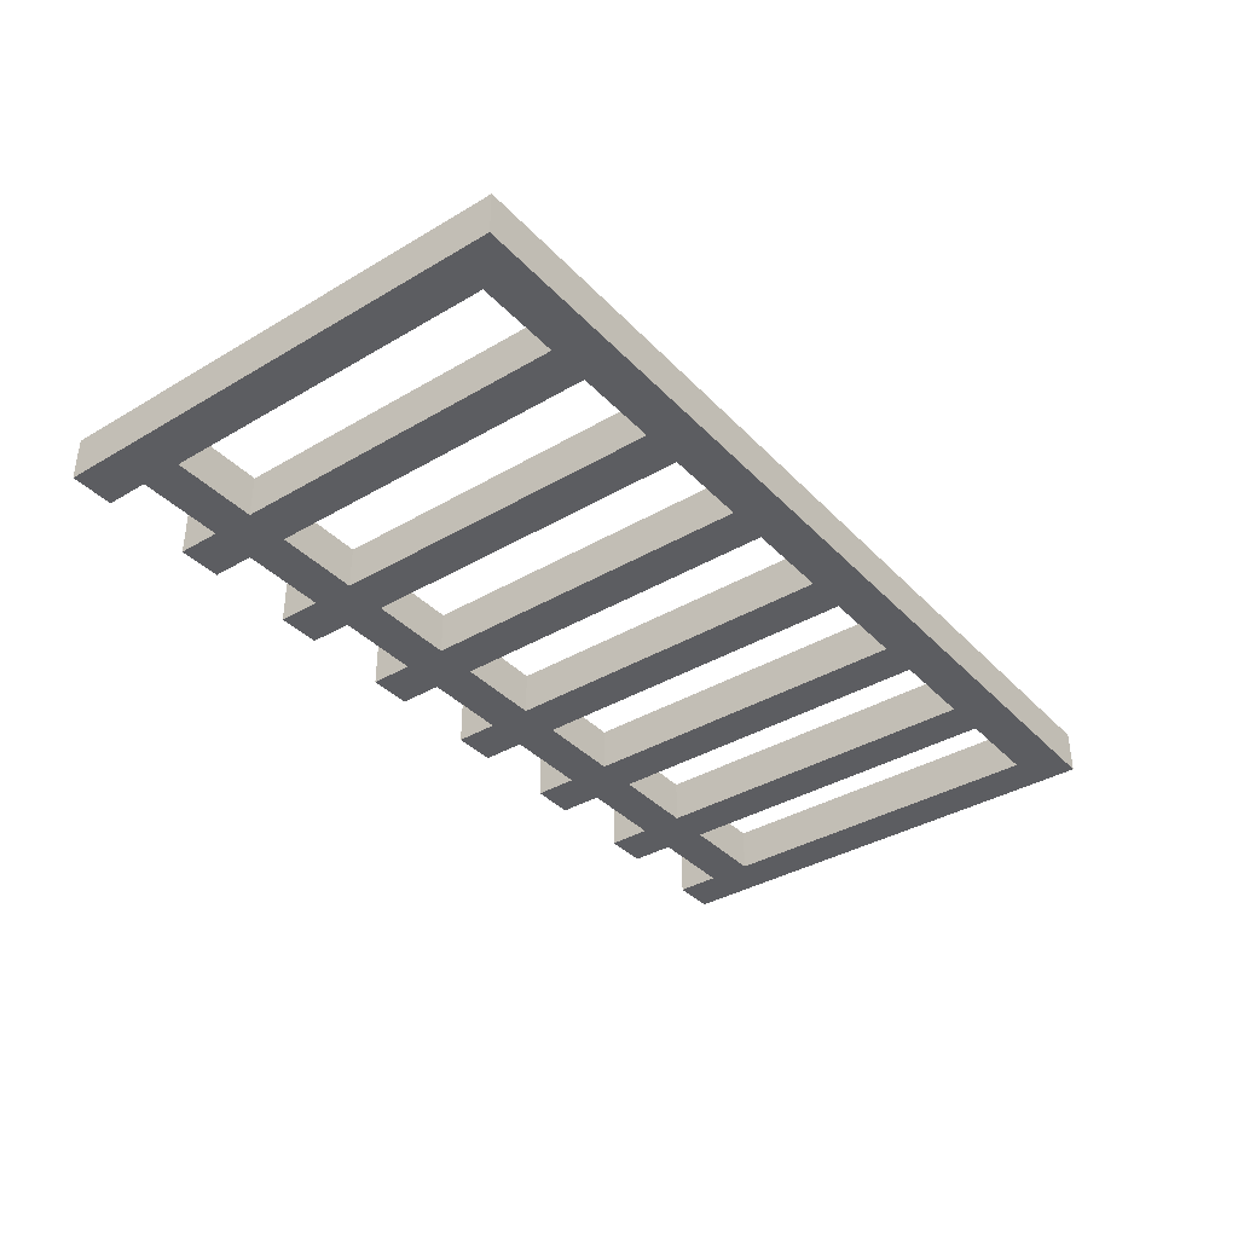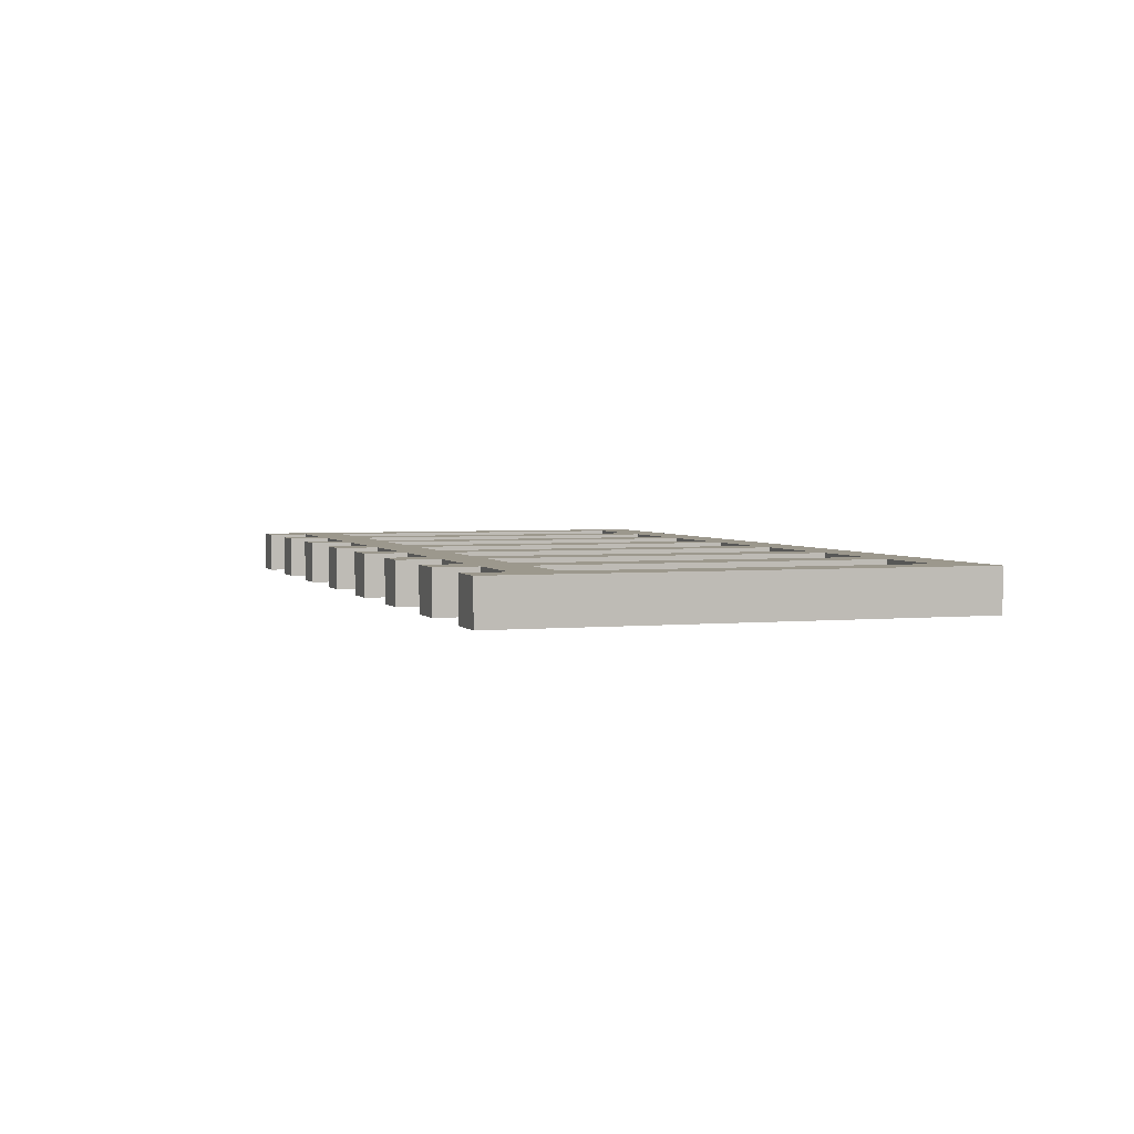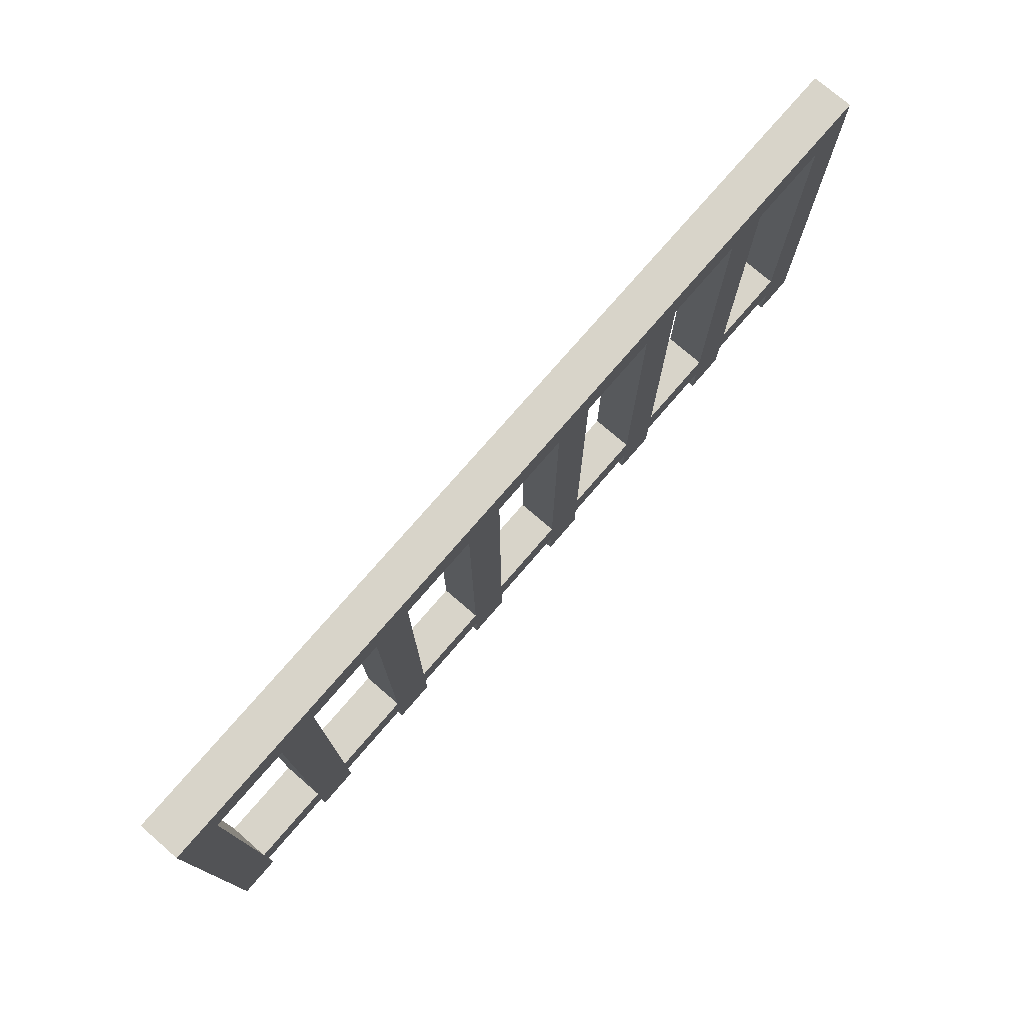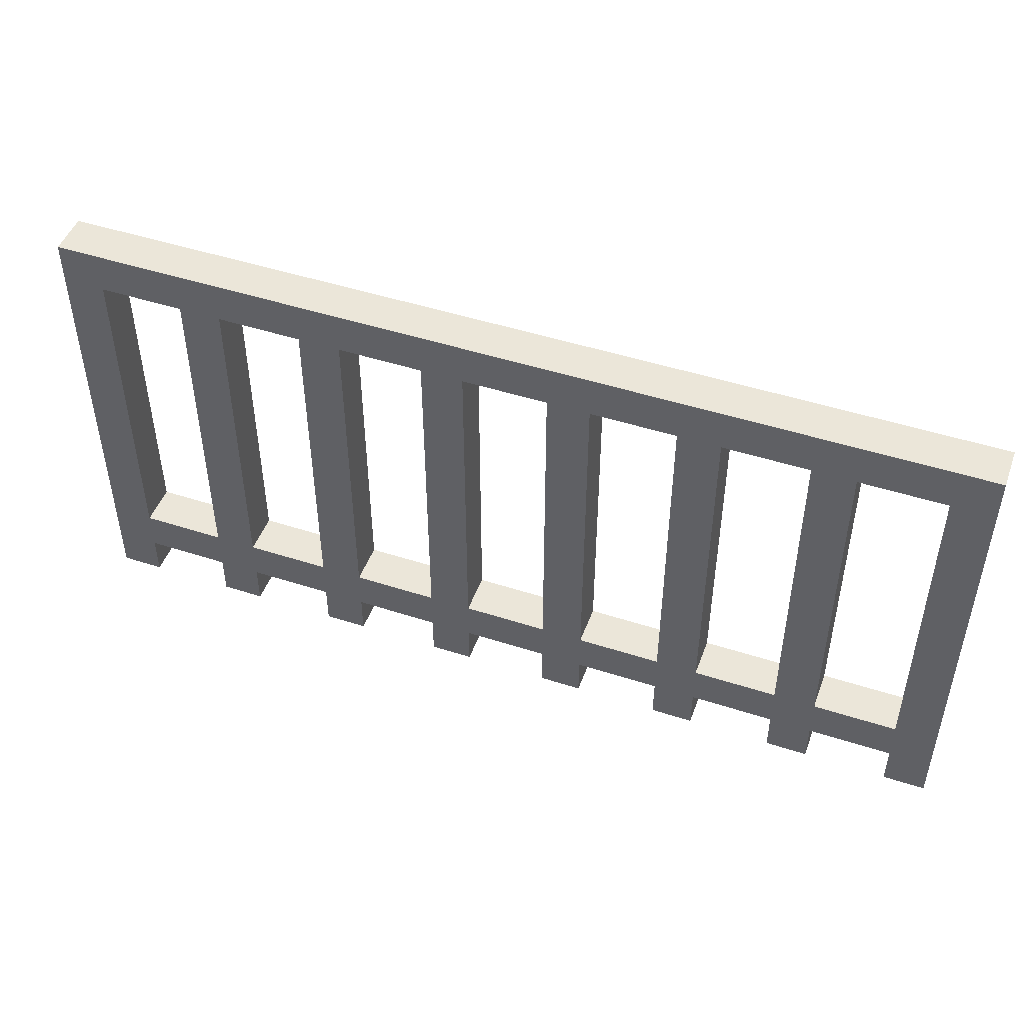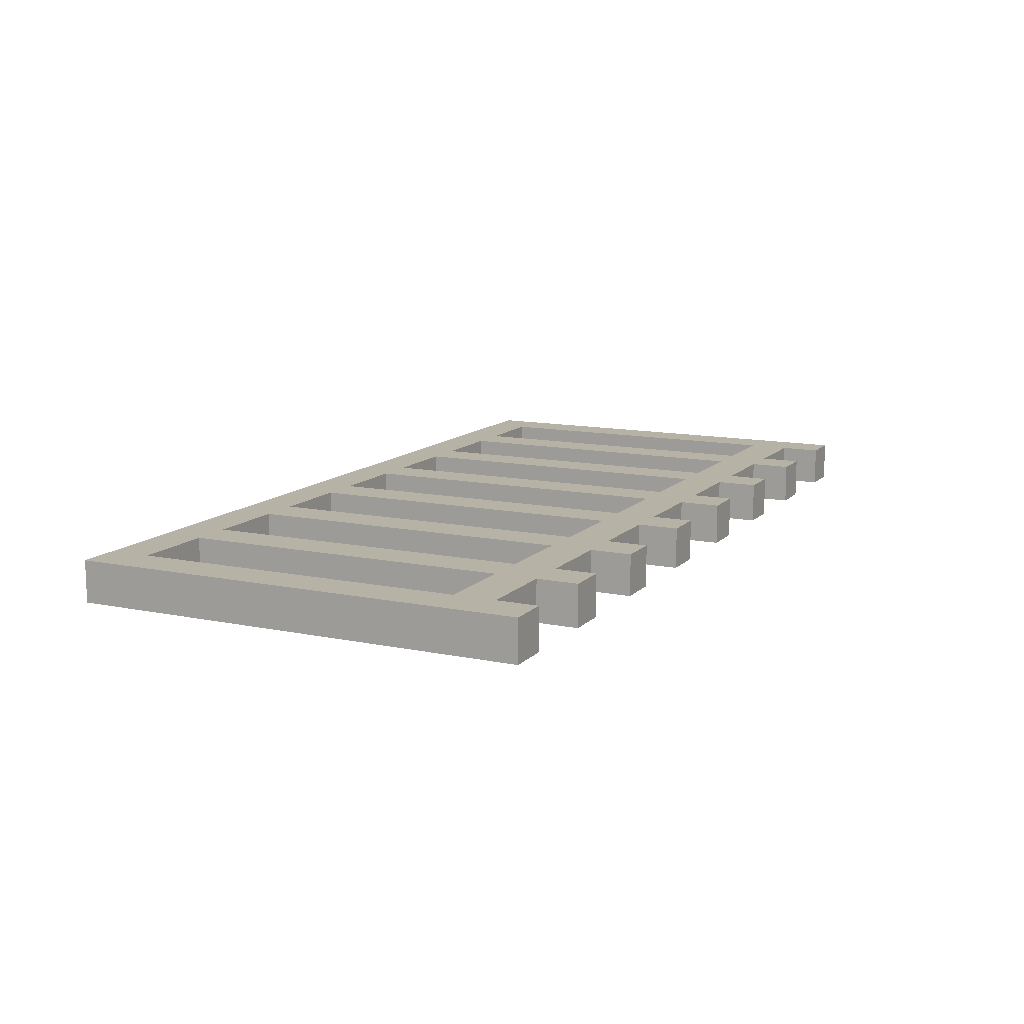
<metadata>
{"format":"obj","ext":"obj","renderer":"f3d","projection":"perspective","resolution":1024,"background":"white","views":[{"elev":-36.9,"azim":127.3,"up":"+Z"},{"elev":3.1,"azim":71.4,"up":"+Z"},{"elev":75.7,"azim":-49.2,"up":"+Y"},{"elev":47.9,"azim":-160.0,"up":"+Y"},{"elev":12.3,"azim":-64.0,"up":"+Z"}]}
</metadata>
<code>
o
v -2.2 0 0.1
v -2.2 0 -0.1
v -2.2 2.2 0.1
v -2.2 2.2 -0.1
v -1.6 0 0.1
v -1.6 0 -0.1
v -1.6 0.2 0.1
v -1.6 0.2 -0.1
v -1.6 0.4 0.1
v -1.6 0.4 -0.1
v -1.6 2 0.1
v -1.6 2 -0.1
v -1 0 0.1
v -1 0 -0.1
v -1 0.2 0.1
v -1 0.2 -0.1
v -1 0.4 0.1
v -1 0.4 -0.1
v -1 2 0.1
v -1 2 -0.1
v -0.4 0 0.1
v -0.4 0 -0.1
v -0.4 0.2 0.1
v -0.4 0.2 -0.1
v -0.4 0.4 0.1
v -0.4 0.4 -0.1
v -0.4 2 0.1
v -0.4 2 -0.1
v 0.2 0 0.1
v 0.2 0 -0.1
v 0.2 0.2 0.1
v 0.2 0.2 -0.1
v 0.2 0.4 0.1
v 0.2 0.4 -0.1
v 0.2 2 0.1
v 0.2 2 -0.1
v 0.8 0 0.1
v 0.8 0 -0.1
v 0.8 0.2 0.1
v 0.8 0.2 -0.1
v 0.8 0.4 0.1
v 0.8 0.4 -0.1
v 0.8 2 0.1
v 0.8 2 -0.1
v 1.4 0 0.1
v 1.4 0 -0.1
v 1.4 0.2 0.1
v 1.4 0.2 -0.1
v 1.4 0.4 0.1
v 1.4 0.4 -0.1
v 1.4 2 0.1
v 1.4 2 -0.1
v 2 0 0.1
v 2 0 -0.1
v 2 0.2 0.1
v 2 0.2 -0.1
v 2 0.4 0.1
v 2 0.4 -0.1
v 2 2 0.1
v 2 2 -0.1
v -2 0 0.1
v -2 0 -0.1
v -2 0.2 0.1
v -2 0.2 -0.1
v -2 0.4 0.1
v -2 0.4 -0.1
v -2 2 0.1
v -2 2 -0.1
v -1.4 0 0.1
v -1.4 0 -0.1
v -1.4 0.2 0.1
v -1.4 0.2 -0.1
v -1.4 0.4 0.1
v -1.4 0.4 -0.1
v -1.4 2 0.1
v -1.4 2 -0.1
v -0.8 0 0.1
v -0.8 0 -0.1
v -0.8 0.2 0.1
v -0.8 0.2 -0.1
v -0.8 0.4 0.1
v -0.8 0.4 -0.1
v -0.8 2 0.1
v -0.8 2 -0.1
v -0.2 0 0.1
v -0.2 0 -0.1
v -0.2 0.2 0.1
v -0.2 0.2 -0.1
v -0.2 0.4 0.1
v -0.2 0.4 -0.1
v -0.2 2 0.1
v -0.2 2 -0.1
v 0.4 0 0.1
v 0.4 0 -0.1
v 0.4 0.2 0.1
v 0.4 0.2 -0.1
v 0.4 0.4 0.1
v 0.4 0.4 -0.1
v 0.4 2 0.1
v 0.4 2 -0.1
v 1 0 0.1
v 1 0 -0.1
v 1 0.2 0.1
v 1 0.2 -0.1
v 1 0.4 0.1
v 1 0.4 -0.1
v 1 2 0.1
v 1 2 -0.1
v 1.6 0 0.1
v 1.6 0 -0.1
v 1.6 0.2 0.1
v 1.6 0.2 -0.1
v 1.6 0.4 0.1
v 1.6 0.4 -0.1
v 1.6 2 0.1
v 1.6 2 -0.1
v 2.2 0 0.1
v 2.2 0 -0.1
v 2.2 2.2 0.1
v 2.2 2.2 -0.1
v -2.2 0 0.1
v -2.2 2.2 0.1
v -2 0 0.1
v -2 0.2 0.1
v -2 0.4 0.1
v -2 2 0.1
v -1.6 0 0.1
v -1.6 0.2 0.1
v -1.6 0.4 0.1
v -1.6 2 0.1
v -1.4 0 0.1
v -1.4 0.2 0.1
v -1.4 0.4 0.1
v -1.4 2 0.1
v -1 0 0.1
v -1 0.2 0.1
v -1 0.4 0.1
v -1 2 0.1
v -0.8 0 0.1
v -0.8 0.2 0.1
v -0.8 0.4 0.1
v -0.8 2 0.1
v -0.4 0 0.1
v -0.4 0.2 0.1
v -0.4 0.4 0.1
v -0.4 2 0.1
v -0.2 0 0.1
v -0.2 0.2 0.1
v -0.2 0.4 0.1
v -0.2 2 0.1
v 0.2 0 0.1
v 0.2 0.2 0.1
v 0.2 0.4 0.1
v 0.2 2 0.1
v 0.4 0 0.1
v 0.4 0.2 0.1
v 0.4 0.4 0.1
v 0.4 2 0.1
v 0.8 0 0.1
v 0.8 0.2 0.1
v 0.8 0.4 0.1
v 0.8 2 0.1
v 1 0 0.1
v 1 0.2 0.1
v 1 0.4 0.1
v 1 2 0.1
v 1.4 0 0.1
v 1.4 0.2 0.1
v 1.4 0.4 0.1
v 1.4 2 0.1
v 1.6 0 0.1
v 1.6 0.2 0.1
v 1.6 0.4 0.1
v 1.6 2 0.1
v 2 0 0.1
v 2 0.2 0.1
v 2 0.4 0.1
v 2 2 0.1
v 2.2 0 0.1
v 2.2 2.2 0.1
v -2.2 0 -0.1
v -2.2 2.2 -0.1
v -2 0 -0.1
v -2 0.2 -0.1
v -2 0.4 -0.1
v -2 2 -0.1
v -1.6 0 -0.1
v -1.6 0.2 -0.1
v -1.6 0.4 -0.1
v -1.6 2 -0.1
v -1.4 0 -0.1
v -1.4 0.2 -0.1
v -1.4 0.4 -0.1
v -1.4 2 -0.1
v -1 0 -0.1
v -1 0.2 -0.1
v -1 0.4 -0.1
v -1 2 -0.1
v -0.8 0 -0.1
v -0.8 0.2 -0.1
v -0.8 0.4 -0.1
v -0.8 2 -0.1
v -0.4 0 -0.1
v -0.4 0.2 -0.1
v -0.4 0.4 -0.1
v -0.4 2 -0.1
v -0.2 0 -0.1
v -0.2 0.2 -0.1
v -0.2 0.4 -0.1
v -0.2 2 -0.1
v 0.2 0 -0.1
v 0.2 0.2 -0.1
v 0.2 0.4 -0.1
v 0.2 2 -0.1
v 0.4 0 -0.1
v 0.4 0.2 -0.1
v 0.4 0.4 -0.1
v 0.4 2 -0.1
v 0.8 0 -0.1
v 0.8 0.2 -0.1
v 0.8 0.4 -0.1
v 0.8 2 -0.1
v 1 0 -0.1
v 1 0.2 -0.1
v 1 0.4 -0.1
v 1 2 -0.1
v 1.4 0 -0.1
v 1.4 0.2 -0.1
v 1.4 0.4 -0.1
v 1.4 2 -0.1
v 1.6 0 -0.1
v 1.6 0.2 -0.1
v 1.6 0.4 -0.1
v 1.6 2 -0.1
v 2 0 -0.1
v 2 0.2 -0.1
v 2 0.4 -0.1
v 2 2 -0.1
v 2.2 0 -0.1
v 2.2 2.2 -0.1
v -2.2 0 0.1
v -2 0 0.1
v -1.6 0 0.1
v -1.4 0 0.1
v -1 0 0.1
v -0.8 0 0.1
v -0.4 0 0.1
v -0.2 0 0.1
v 0.2 0 0.1
v 0.4 0 0.1
v 0.8 0 0.1
v 1 0 0.1
v 1.4 0 0.1
v 1.6 0 0.1
v 2 0 0.1
v 2.2 0 0.1
v -2.2 0 -0.1
v -2 0 -0.1
v -1.6 0 -0.1
v -1.4 0 -0.1
v -1 0 -0.1
v -0.8 0 -0.1
v -0.4 0 -0.1
v -0.2 0 -0.1
v 0.2 0 -0.1
v 0.4 0 -0.1
v 0.8 0 -0.1
v 1 0 -0.1
v 1.4 0 -0.1
v 1.6 0 -0.1
v 2 0 -0.1
v 2.2 0 -0.1
v -2 0.2 0.1
v -1.6 0.2 0.1
v -1.4 0.2 0.1
v -1 0.2 0.1
v -0.8 0.2 0.1
v -0.4 0.2 0.1
v -0.2 0.2 0.1
v 0.2 0.2 0.1
v 0.4 0.2 0.1
v 0.8 0.2 0.1
v 1 0.2 0.1
v 1.4 0.2 0.1
v 1.6 0.2 0.1
v 2 0.2 0.1
v -2 0.2 -0.1
v -1.6 0.2 -0.1
v -1.4 0.2 -0.1
v -1 0.2 -0.1
v -0.8 0.2 -0.1
v -0.4 0.2 -0.1
v -0.2 0.2 -0.1
v 0.2 0.2 -0.1
v 0.4 0.2 -0.1
v 0.8 0.2 -0.1
v 1 0.2 -0.1
v 1.4 0.2 -0.1
v 1.6 0.2 -0.1
v 2 0.2 -0.1
v -2 2 0.1
v -1.6 2 0.1
v -1.4 2 0.1
v -1 2 0.1
v -0.8 2 0.1
v -0.4 2 0.1
v -0.2 2 0.1
v 0.2 2 0.1
v 0.4 2 0.1
v 0.8 2 0.1
v 1 2 0.1
v 1.4 2 0.1
v 1.6 2 0.1
v 2 2 0.1
v -2 2 -0.1
v -1.6 2 -0.1
v -1.4 2 -0.1
v -1 2 -0.1
v -0.8 2 -0.1
v -0.4 2 -0.1
v -0.2 2 -0.1
v 0.2 2 -0.1
v 0.4 2 -0.1
v 0.8 2 -0.1
v 1 2 -0.1
v 1.4 2 -0.1
v 1.6 2 -0.1
v 2 2 -0.1
v -2 0.4 0.1
v -1.6 0.4 0.1
v -1.4 0.4 0.1
v -1 0.4 0.1
v -0.8 0.4 0.1
v -0.4 0.4 0.1
v -0.2 0.4 0.1
v 0.2 0.4 0.1
v 0.4 0.4 0.1
v 0.8 0.4 0.1
v 1 0.4 0.1
v 1.4 0.4 0.1
v 1.6 0.4 0.1
v 2 0.4 0.1
v -2 0.4 -0.1
v -1.6 0.4 -0.1
v -1.4 0.4 -0.1
v -1 0.4 -0.1
v -0.8 0.4 -0.1
v -0.4 0.4 -0.1
v -0.2 0.4 -0.1
v 0.2 0.4 -0.1
v 0.4 0.4 -0.1
v 0.8 0.4 -0.1
v 1 0.4 -0.1
v 1.4 0.4 -0.1
v 1.6 0.4 -0.1
v 2 0.4 -0.1
v -2.2 2.2 0.1
v 2.2 2.2 0.1
v -2.2 2.2 -0.1
v 2.2 2.2 -0.1
f 3 2 1
f 4 2 3
f 7 6 5
f 8 6 7
f 11 10 9
f 12 10 11
f 15 14 13
f 16 14 15
f 19 18 17
f 20 18 19
f 23 22 21
f 24 22 23
f 27 26 25
f 28 26 27
f 31 30 29
f 32 30 31
f 35 34 33
f 36 34 35
f 39 38 37
f 40 38 39
f 43 42 41
f 44 42 43
f 47 46 45
f 48 46 47
f 51 50 49
f 52 50 51
f 55 54 53
f 56 54 55
f 59 58 57
f 60 58 59
f 61 62 63
f 63 62 64
f 65 66 67
f 67 66 68
f 69 70 71
f 71 70 72
f 73 74 75
f 75 74 76
f 77 78 79
f 79 78 80
f 81 82 83
f 83 82 84
f 85 86 87
f 87 86 88
f 89 90 91
f 91 90 92
f 93 94 95
f 95 94 96
f 97 98 99
f 99 98 100
f 101 102 103
f 103 102 104
f 105 106 107
f 107 106 108
f 109 110 111
f 111 110 112
f 113 114 115
f 115 114 116
f 117 118 119
f 119 118 120
f 123 122 121
f 124 122 123
f 125 122 124
f 126 122 125
f 128 125 124
f 129 125 128
f 130 122 126
f 131 129 128
f 131 130 129
f 131 128 127
f 132 130 131
f 133 130 132
f 134 122 130
f 134 130 133
f 136 133 132
f 137 133 136
f 138 122 134
f 139 137 136
f 139 138 137
f 139 136 135
f 140 138 139
f 141 138 140
f 142 122 138
f 142 138 141
f 144 141 140
f 145 141 144
f 146 122 142
f 147 145 144
f 147 146 145
f 147 144 143
f 148 146 147
f 149 146 148
f 150 122 146
f 150 146 149
f 152 149 148
f 153 149 152
f 154 122 150
f 155 153 152
f 155 154 153
f 155 152 151
f 156 154 155
f 157 154 156
f 158 122 154
f 158 154 157
f 160 157 156
f 161 157 160
f 162 122 158
f 163 161 160
f 163 162 161
f 163 160 159
f 164 162 163
f 165 162 164
f 166 122 162
f 166 162 165
f 168 165 164
f 169 165 168
f 170 122 166
f 171 169 168
f 171 170 169
f 171 168 167
f 172 170 171
f 173 170 172
f 174 122 170
f 174 170 173
f 176 173 172
f 177 173 176
f 178 122 174
f 179 177 176
f 179 178 177
f 179 176 175
f 180 122 178
f 180 178 179
f 181 182 183
f 183 182 184
f 184 182 185
f 185 182 186
f 184 185 188
f 188 185 189
f 186 182 190
f 188 189 191
f 189 190 191
f 187 188 191
f 191 190 192
f 192 190 193
f 190 182 194
f 193 190 194
f 192 193 196
f 196 193 197
f 194 182 198
f 196 197 199
f 197 198 199
f 195 196 199
f 199 198 200
f 200 198 201
f 198 182 202
f 201 198 202
f 200 201 204
f 204 201 205
f 202 182 206
f 204 205 207
f 205 206 207
f 203 204 207
f 207 206 208
f 208 206 209
f 206 182 210
f 209 206 210
f 208 209 212
f 212 209 213
f 210 182 214
f 212 213 215
f 213 214 215
f 211 212 215
f 215 214 216
f 216 214 217
f 214 182 218
f 217 214 218
f 216 217 220
f 220 217 221
f 218 182 222
f 220 221 223
f 221 222 223
f 219 220 223
f 223 222 224
f 224 222 225
f 222 182 226
f 225 222 226
f 224 225 228
f 228 225 229
f 226 182 230
f 228 229 231
f 229 230 231
f 227 228 231
f 231 230 232
f 232 230 233
f 230 182 234
f 233 230 234
f 232 233 236
f 236 233 237
f 234 182 238
f 236 237 239
f 237 238 239
f 235 236 239
f 238 182 240
f 239 238 240
f 257 242 241
f 258 242 257
f 259 244 243
f 260 244 259
f 261 246 245
f 262 246 261
f 263 248 247
f 264 248 263
f 265 250 249
f 266 250 265
f 267 252 251
f 268 252 267
f 269 254 253
f 270 254 269
f 271 256 255
f 272 256 271
f 287 274 273
f 288 274 287
f 289 276 275
f 290 276 289
f 291 278 277
f 292 278 291
f 293 280 279
f 294 280 293
f 295 282 281
f 296 282 295
f 297 284 283
f 298 284 297
f 299 286 285
f 300 286 299
f 315 302 301
f 316 302 315
f 317 304 303
f 318 304 317
f 319 306 305
f 320 306 319
f 321 308 307
f 322 308 321
f 323 310 309
f 324 310 323
f 325 312 311
f 326 312 325
f 327 314 313
f 328 314 327
f 329 330 343
f 343 330 344
f 331 332 345
f 345 332 346
f 333 334 347
f 347 334 348
f 335 336 349
f 349 336 350
f 337 338 351
f 351 338 352
f 339 340 353
f 353 340 354
f 341 342 355
f 355 342 356
f 357 358 359
f 359 358 360

</code>
